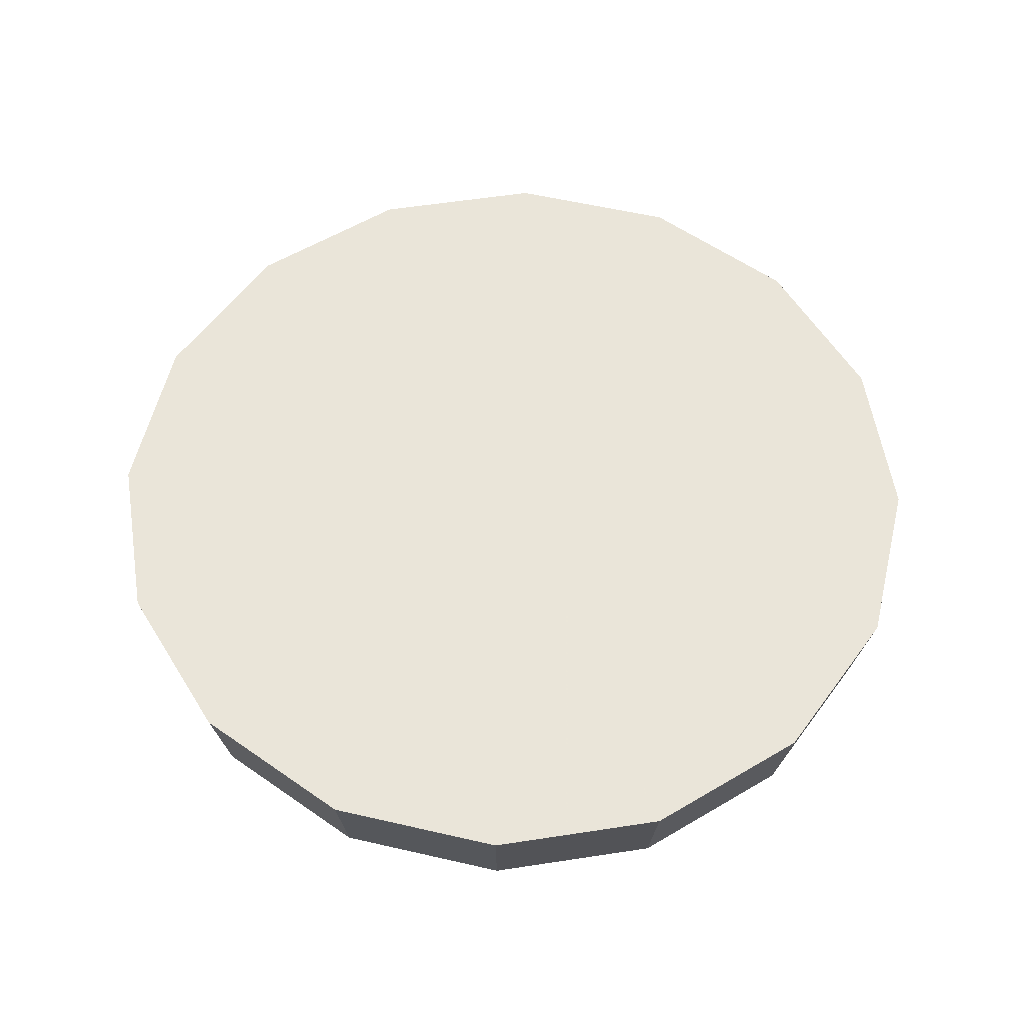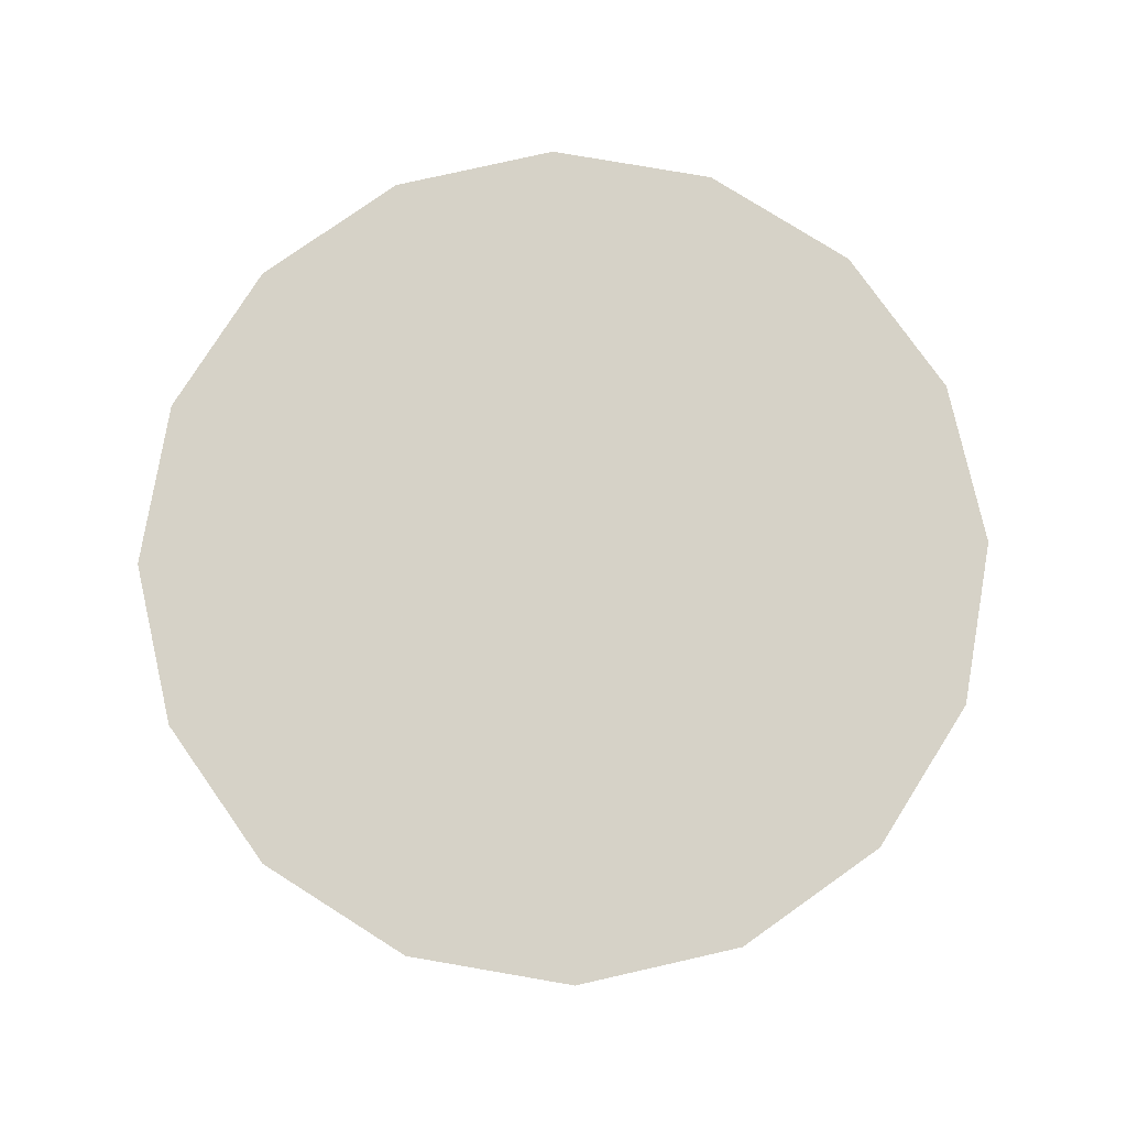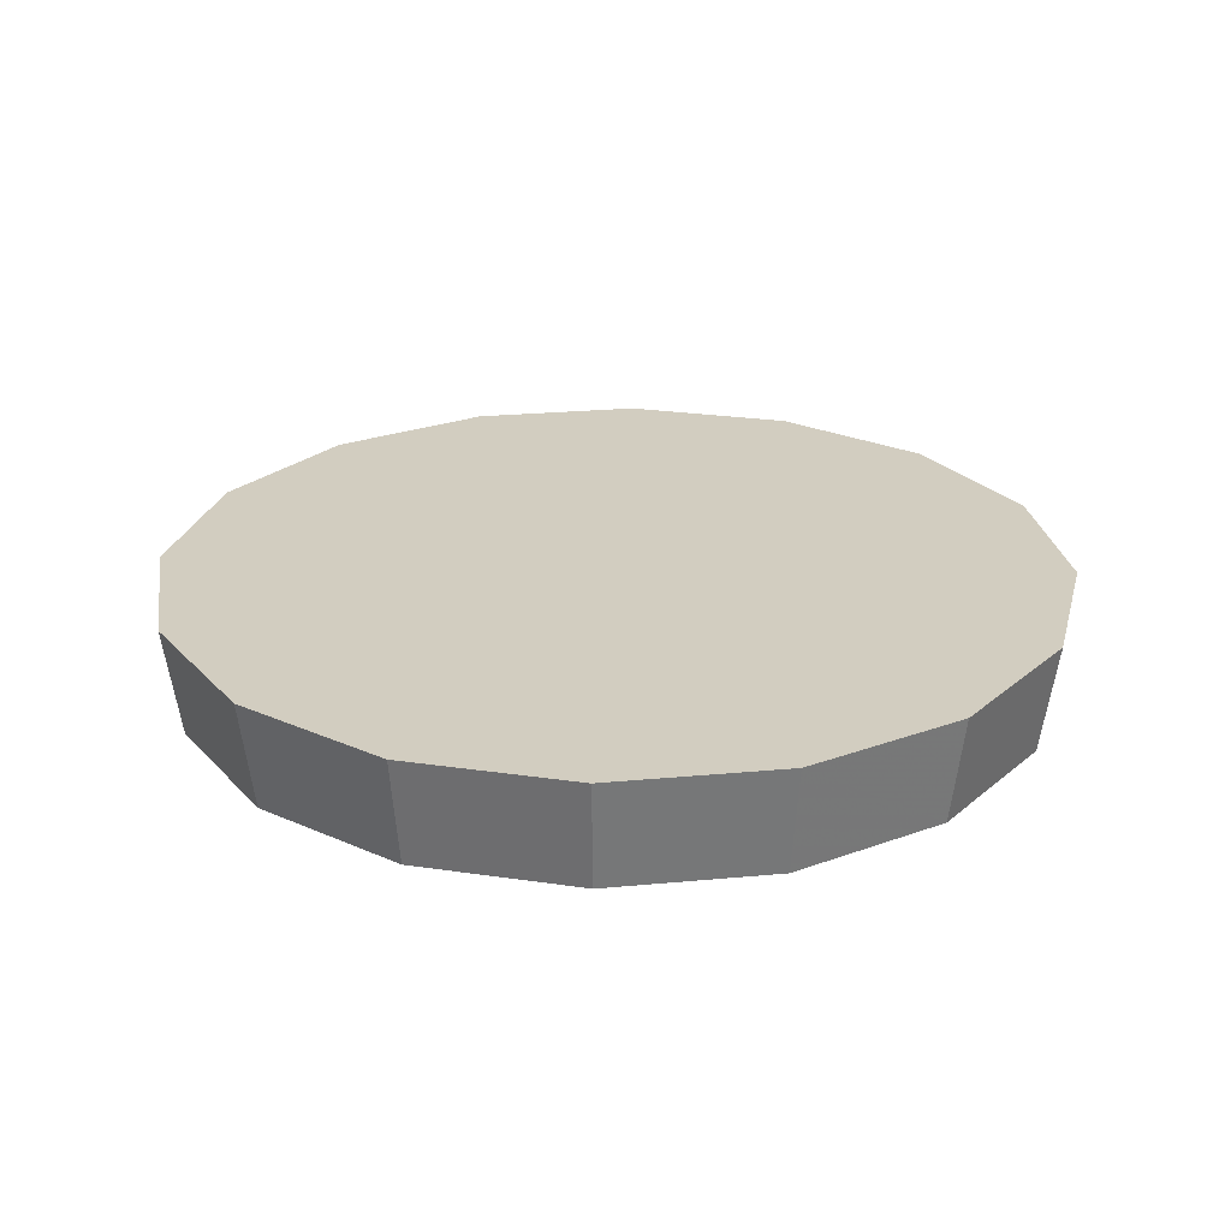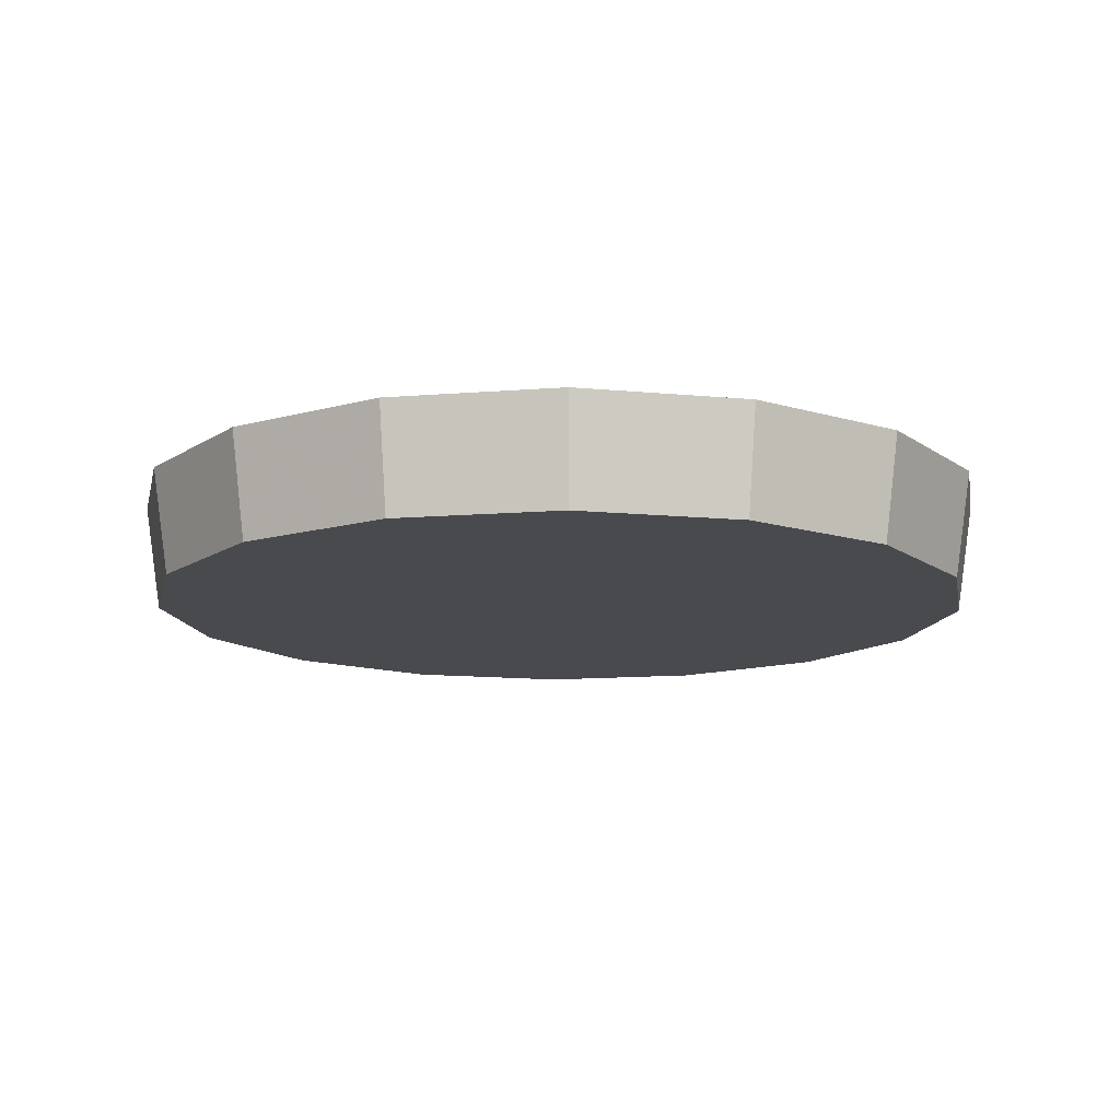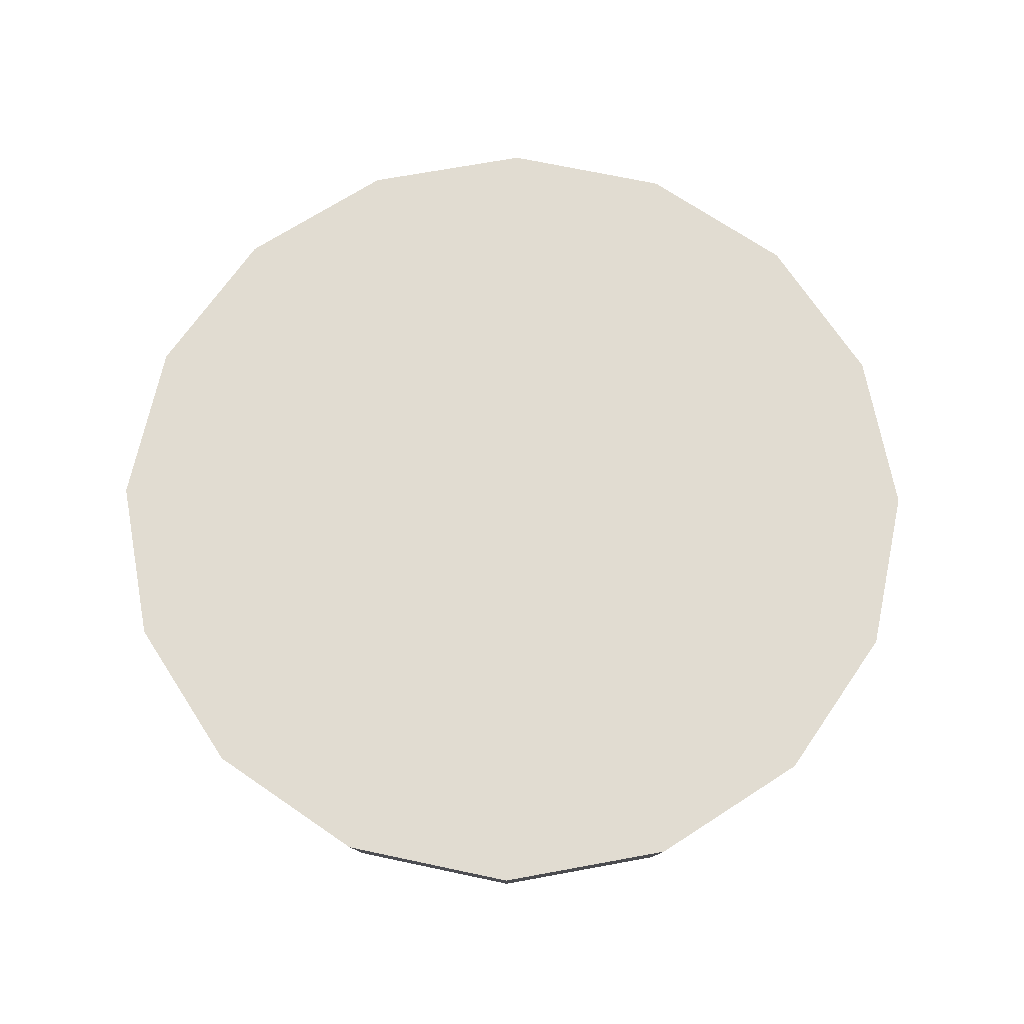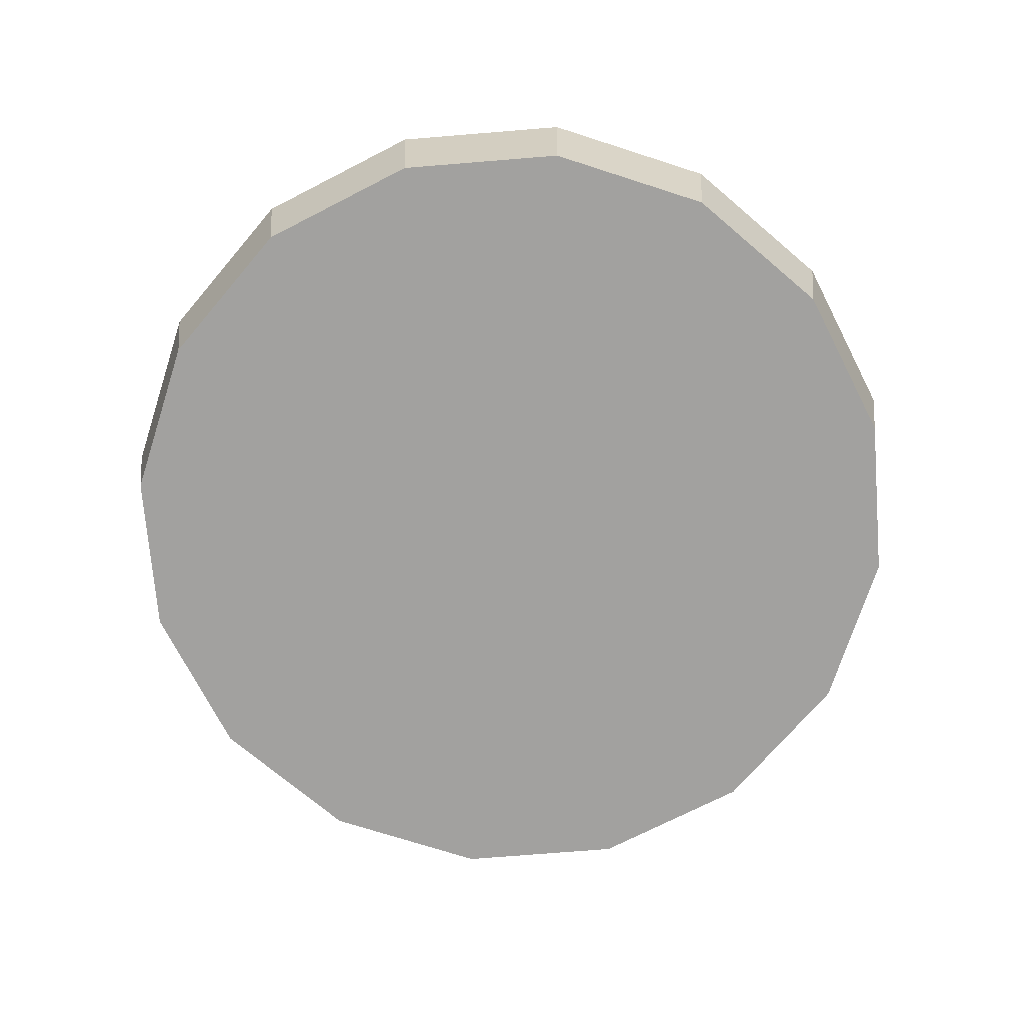
<metadata>
{"format":"obj","ext":"obj","renderer":"f3d","projection":"perspective","resolution":1024,"background":"white","views":[{"elev":57.7,"azim":92.2,"up":"+Z"},{"elev":78.5,"azim":156.0,"up":"+Z"},{"elev":24.6,"azim":70.0,"up":"+Z"},{"elev":-13.1,"azim":-136.0,"up":"+Z"},{"elev":69.2,"azim":-179.2,"up":"+Z"},{"elev":-72.2,"azim":-6.6,"up":"+Z"}]}
</metadata>
<code>
v -4.921 -2.856 0.2217
v -4.933 -2.796 0.2217
v -4.967 -2.745 0.2217
v -5.018 -2.711 0.2217
v -5.078 -2.699 0.2217
v -5.138 -2.711 0.2217
v -5.189 -2.745 0.2217
v -5.224 -2.796 0.2217
v -5.236 -2.856 0.2217
v -5.224 -2.916 0.2217
v -5.189 -2.967 0.2217
v -5.138 -3.002 0.2217
v -5.078 -3.014 0.2217
v -5.018 -3.002 0.2217
v -4.967 -2.967 0.2217
v -4.933 -2.916 0.2217
v -5.078 -2.856 0.2217
v -5.078 -2.856 0.2217
v -5.078 -2.856 0.2217
v -5.078 -2.856 0.2217
v -5.078 -2.856 0.2217
v -5.078 -2.856 0.2217
v -5.078 -2.856 0.2217
v -5.078 -2.856 0.2217
v -5.078 -2.856 0.2217
v -5.078 -2.856 0.2217
v -5.078 -2.856 0.2217
v -5.078 -2.856 0.2217
v -5.078 -2.856 0.2217
v -5.078 -2.856 0.2217
v -5.078 -2.856 0.2217
v -5.078 -2.856 0.2217
v -4.914 -2.856 0.2617
v -4.927 -2.794 0.2617
v -4.962 -2.74 0.2617
v -5.015 -2.705 0.2617
v -5.078 -2.692 0.2617
v -5.141 -2.705 0.2617
v -5.194 -2.74 0.2617
v -5.229 -2.794 0.2617
v -5.242 -2.856 0.2617
v -5.229 -2.919 0.2617
v -5.194 -2.972 0.2617
v -5.141 -3.007 0.2617
v -5.078 -3.02 0.2617
v -5.015 -3.007 0.2617
v -4.962 -2.972 0.2617
v -4.927 -2.919 0.2617
v -5.078 -2.856 0.2617
v -5.078 -2.856 0.2617
v -5.078 -2.856 0.2617
v -5.078 -2.856 0.2617
v -5.078 -2.856 0.2617
v -5.078 -2.856 0.2617
v -5.078 -2.856 0.2617
v -5.078 -2.856 0.2617
v -5.078 -2.856 0.2617
v -5.078 -2.856 0.2617
v -5.078 -2.856 0.2617
v -5.078 -2.856 0.2617
v -5.078 -2.856 0.2617
v -5.078 -2.856 0.2617
v -5.078 -2.856 0.2617
v -5.078 -2.856 0.2617
f 33 34 49
f 49 34 50
f 34 35 50
f 50 35 51
f 35 36 51
f 51 36 52
f 36 37 52
f 52 37 53
f 37 38 53
f 53 38 54
f 38 39 54
f 54 39 55
f 39 40 55
f 55 40 56
f 40 41 56
f 56 41 57
f 41 42 57
f 57 42 58
f 42 43 58
f 58 43 59
f 43 44 59
f 59 44 60
f 44 45 60
f 60 45 61
f 45 46 61
f 61 46 62
f 46 47 62
f 62 47 63
f 47 48 63
f 63 48 64
f 48 33 64
f 64 33 49
f 2 1 17
f 2 17 18
f 3 2 18
f 3 18 19
f 4 3 19
f 4 19 20
f 5 4 20
f 5 20 21
f 6 5 21
f 6 21 22
f 7 6 22
f 7 22 23
f 8 7 23
f 8 23 24
f 9 8 24
f 9 24 25
f 10 9 25
f 10 25 26
f 11 10 26
f 11 26 27
f 12 11 27
f 12 27 28
f 13 12 28
f 13 28 29
f 14 13 29
f 14 29 30
f 15 14 30
f 15 30 31
f 16 15 31
f 16 31 32
f 1 16 32
f 1 32 17
f 49 50 17
f 17 50 18
f 50 51 18
f 18 51 19
f 51 52 19
f 19 52 20
f 52 53 20
f 20 53 21
f 53 54 21
f 21 54 22
f 54 55 22
f 22 55 23
f 55 56 23
f 23 56 24
f 56 57 24
f 24 57 25
f 57 58 25
f 25 58 26
f 58 59 26
f 26 59 27
f 59 60 27
f 27 60 28
f 60 61 28
f 28 61 29
f 61 62 29
f 29 62 30
f 62 63 30
f 30 63 31
f 63 64 31
f 31 64 32
f 64 49 32
f 32 49 17
f 1 2 33
f 33 2 34
f 2 3 34
f 34 3 35
f 3 4 35
f 35 4 36
f 4 5 36
f 36 5 37
f 5 6 37
f 37 6 38
f 6 7 38
f 38 7 39
f 7 8 39
f 39 8 40
f 8 9 40
f 40 9 41
f 9 10 41
f 41 10 42
f 10 11 42
f 42 11 43
f 11 12 43
f 43 12 44
f 12 13 44
f 44 13 45
f 13 14 45
f 45 14 46
f 14 15 46
f 46 15 47
f 15 16 47
f 47 16 48
f 16 1 48
f 48 1 33

</code>
